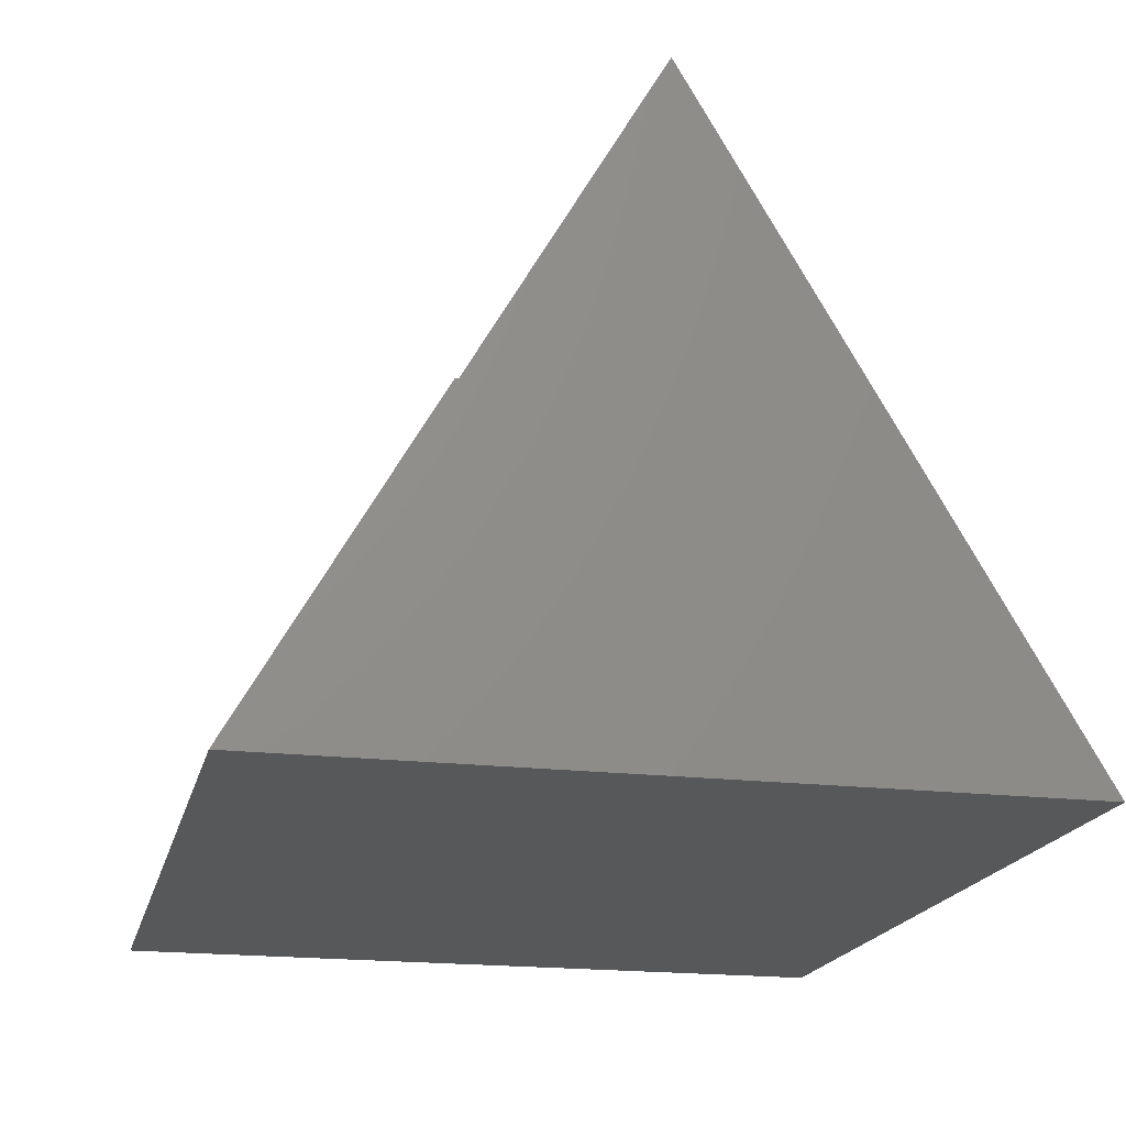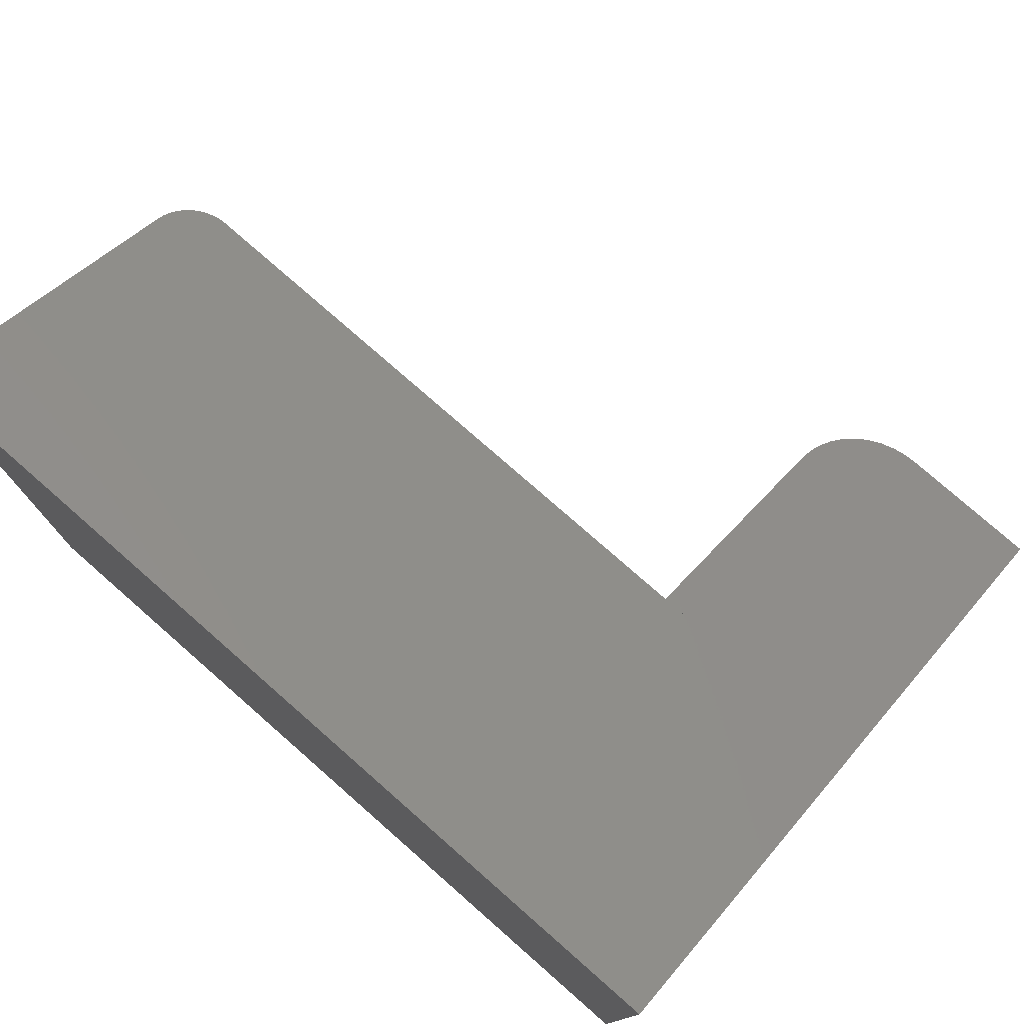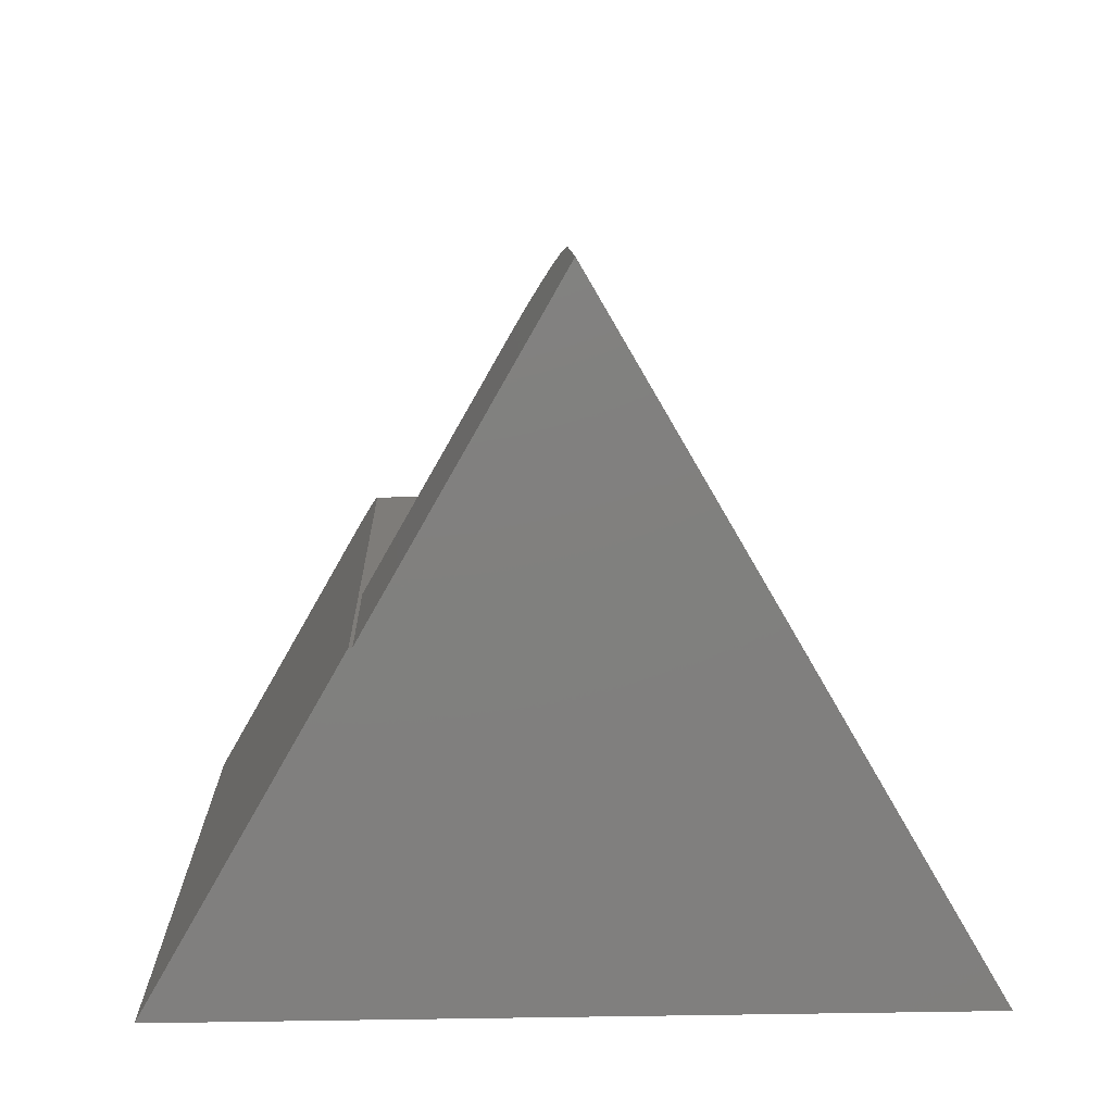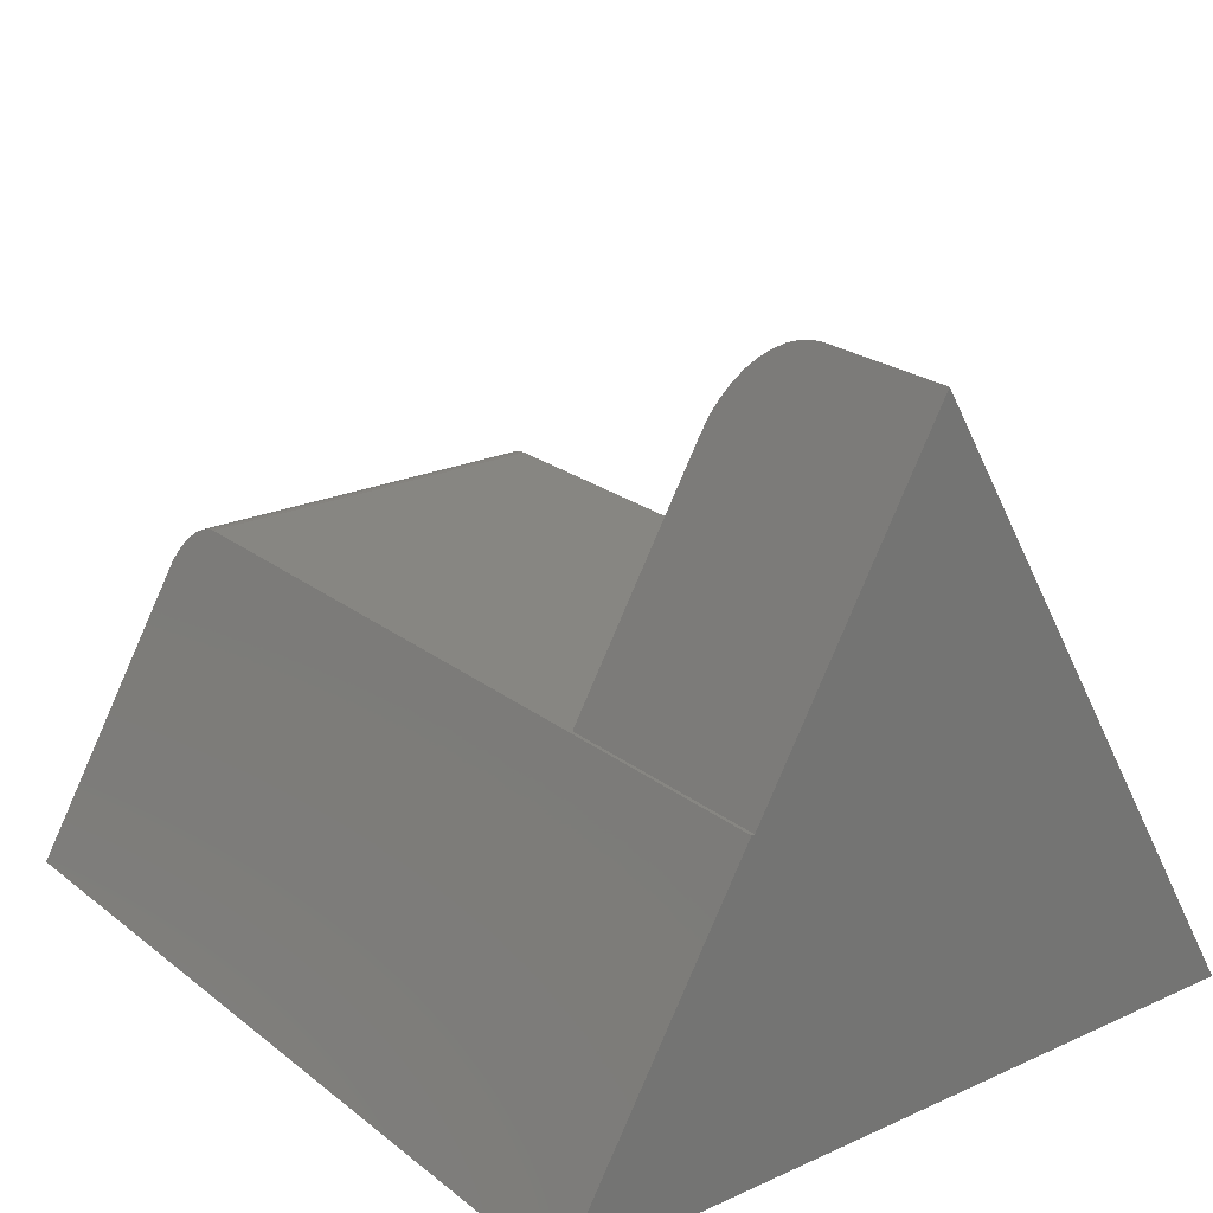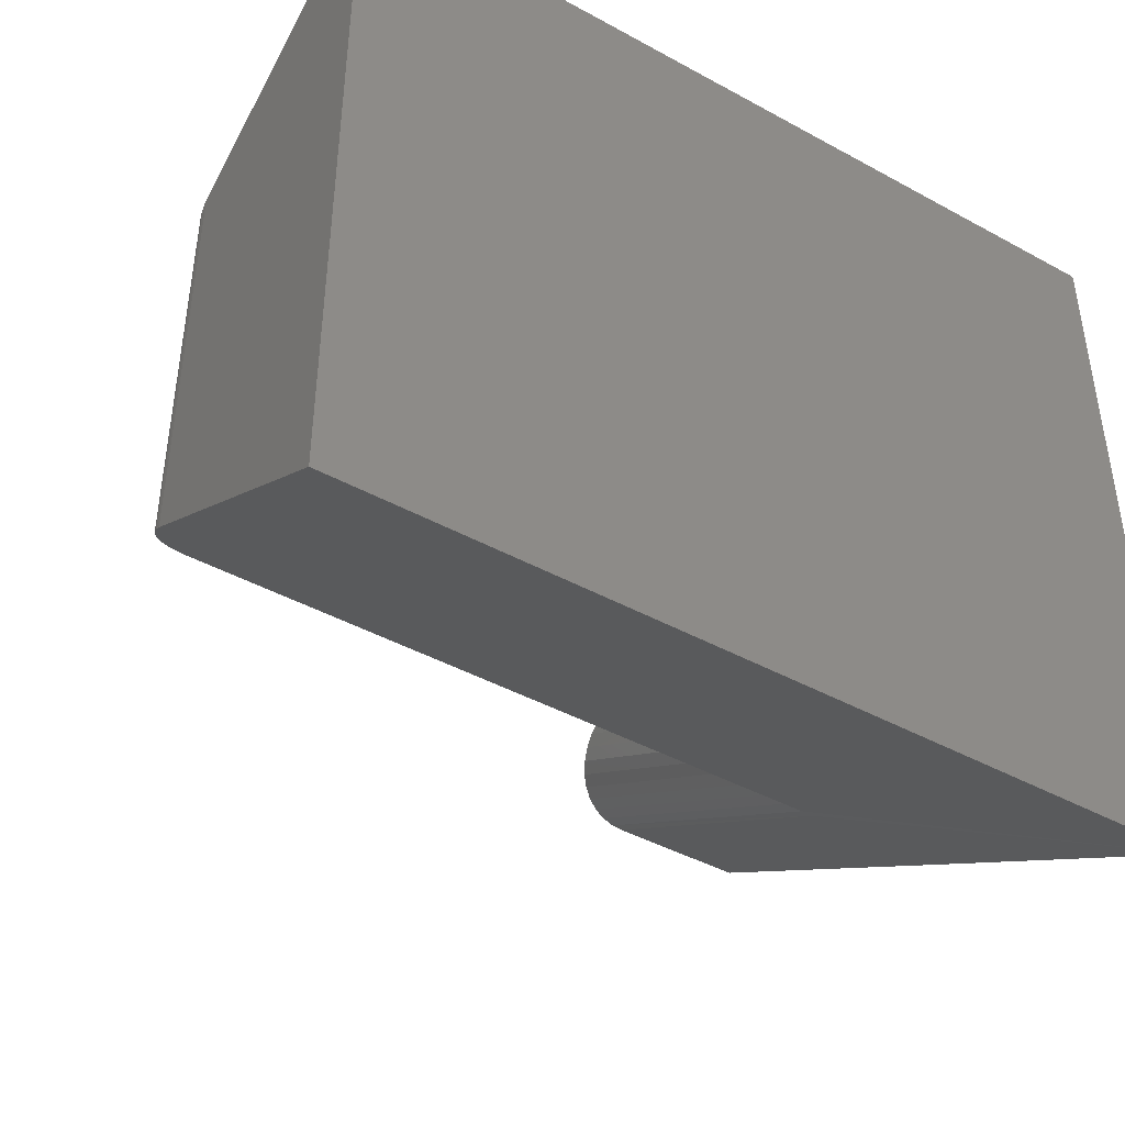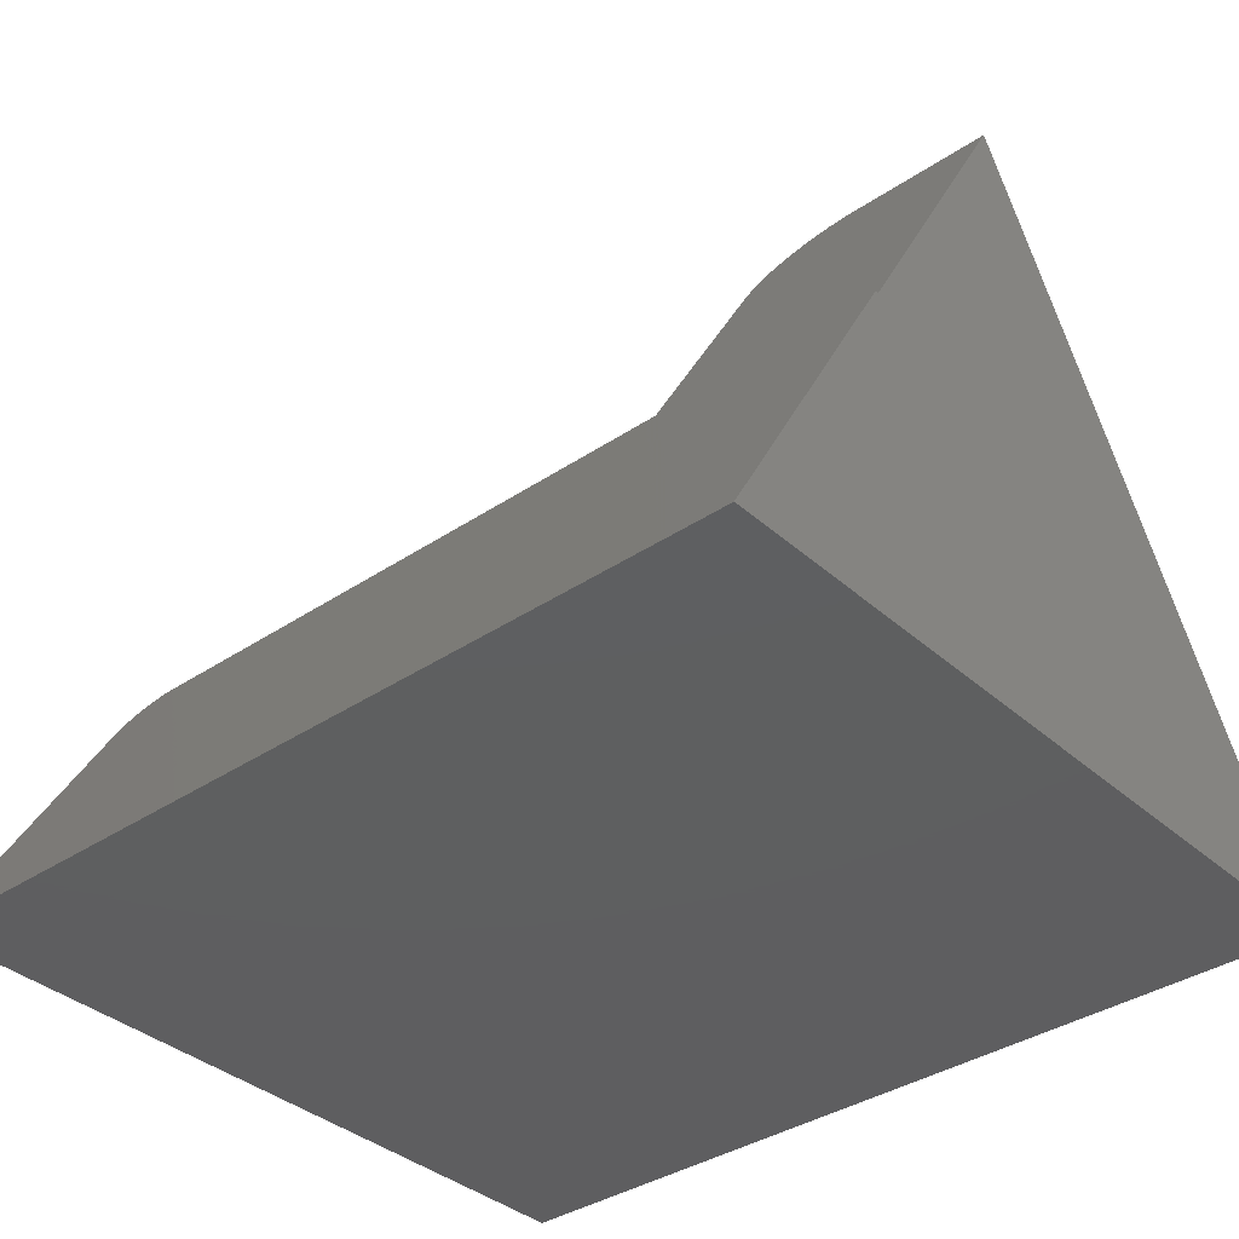
<metadata>
{"format":"stl","ext":"stl","renderer":"f3d","projection":"perspective","resolution":1024,"background":"white","views":[{"elev":-19.0,"azim":-103.0,"up":"+Z"},{"elev":77.3,"azim":-138.7,"up":"+Y"},{"elev":10.1,"azim":-92.3,"up":"+Z"},{"elev":22.7,"azim":-127.5,"up":"+Z"},{"elev":-43.0,"azim":147.0,"up":"+Y"},{"elev":-36.7,"azim":-138.9,"up":"+Z"}]}
</metadata>
<code>
# stl→obj: 54 verts, 104 faces
v 0.2031 -0.07238 0.2832
v 0.2031 0.1629 0.2832
v 0.2031 0.04651 0.4863
v 0.125 0.001727 0.5645
v 0 0.001727 0.5645
v 0.125 -0.1623 0.2832
v 0 -0.1628 0.2835
v 0.1358 0.002157 0.5637
v 0.148 0.00372 0.561
v 0.1595 0.006337 0.5564
v 0.1704 0.01008 0.5499
v 0.18 0.01471 0.5418
v 0.1879 0.01999 0.5326
v 0.1945 0.02611 0.5219
v 0.1993 0.03268 0.5105
v 0.2022 0.03949 0.4986
v 0 0.1629 0.2832
v 0 0.1658 0.2832
v 0.7109 0.1658 0.2832
v 0.7109 -0.1623 0.2832
v 0.2022 -0.08658 0.2832
v 0.2031 -0.1623 0.2832
v 0.1993 -0.1003 0.2832
v 0.1945 -0.1136 0.2832
v 0.1879 -0.126 0.2832
v 0.18 -0.1367 0.2832
v 0.1704 -0.146 0.2832
v 0.1595 -0.1536 0.2832
v 0.148 -0.1589 0.2832
v 0.1358 -0.162 0.2832
v 0 -0.3281 0
v 0.75 -0.1852 0.2442
v 0.7495 -0.1816 0.2504
v 0.7481 -0.1781 0.2563
v 0.75 -0.3281 0
v 0.7457 -0.1748 0.262
v 0.7425 -0.1717 0.2672
v 0.7385 -0.169 0.2718
v 0.7339 -0.1667 0.2758
v 0.7287 -0.1648 0.279
v 0.723 -0.1635 0.2813
v 0.7171 -0.1626 0.2827
v 0 0.3281 -4.018e-17
v 0.75 0.3281 -4.018e-17
v 0.75 0.1882 0.2442
v 0.7481 0.1812 0.2563
v 0.7495 0.1846 0.2504
v 0.7171 0.1661 0.2827
v 0.723 0.1669 0.2813
v 0.7287 0.1682 0.279
v 0.7339 0.1701 0.2758
v 0.7385 0.1723 0.2718
v 0.7425 0.175 0.2672
v 0.7457 0.178 0.262
f 1 2 3
f 4 5 6
f 6 5 7
f 4 8 9
f 5 4 9
f 5 9 10
f 5 10 11
f 5 11 12
f 5 12 13
f 5 13 14
f 5 14 15
f 5 15 16
f 5 16 3
f 5 3 2
f 5 2 17
f 18 2 19
f 18 17 2
f 20 19 2
f 20 2 1
f 20 1 21
f 20 21 22
f 22 21 23
f 22 23 24
f 22 24 25
f 22 25 26
f 22 26 27
f 22 27 28
f 22 28 29
f 22 29 30
f 30 31 22
f 31 30 6
f 32 33 34
f 31 6 7
f 35 32 34
f 35 34 36
f 35 36 37
f 35 37 38
f 35 38 39
f 35 39 40
f 35 40 41
f 35 41 42
f 35 42 20
f 35 20 31
f 31 20 22
f 4 6 8
f 8 6 30
f 8 30 9
f 9 30 29
f 9 29 10
f 10 29 28
f 10 28 11
f 11 28 27
f 11 27 12
f 12 27 26
f 12 26 13
f 13 26 25
f 13 25 14
f 14 25 24
f 14 24 15
f 15 24 23
f 15 23 16
f 16 23 21
f 16 21 3
f 3 21 1
f 5 17 7
f 31 7 17
f 31 17 18
f 31 18 43
f 35 44 32
f 32 44 45
f 45 46 47
f 44 43 18
f 44 18 19
f 44 19 48
f 44 48 49
f 44 49 50
f 44 50 51
f 44 51 52
f 44 52 53
f 44 53 54
f 44 54 46
f 44 46 45
f 32 47 33
f 32 45 47
f 49 40 50
f 50 40 39
f 50 39 51
f 51 39 38
f 51 38 52
f 52 38 37
f 52 37 53
f 53 37 36
f 53 36 54
f 54 36 34
f 54 34 46
f 46 34 33
f 46 33 47
f 19 20 48
f 48 20 42
f 48 42 49
f 49 42 41
f 49 41 40
f 31 43 35
f 35 43 44

</code>
